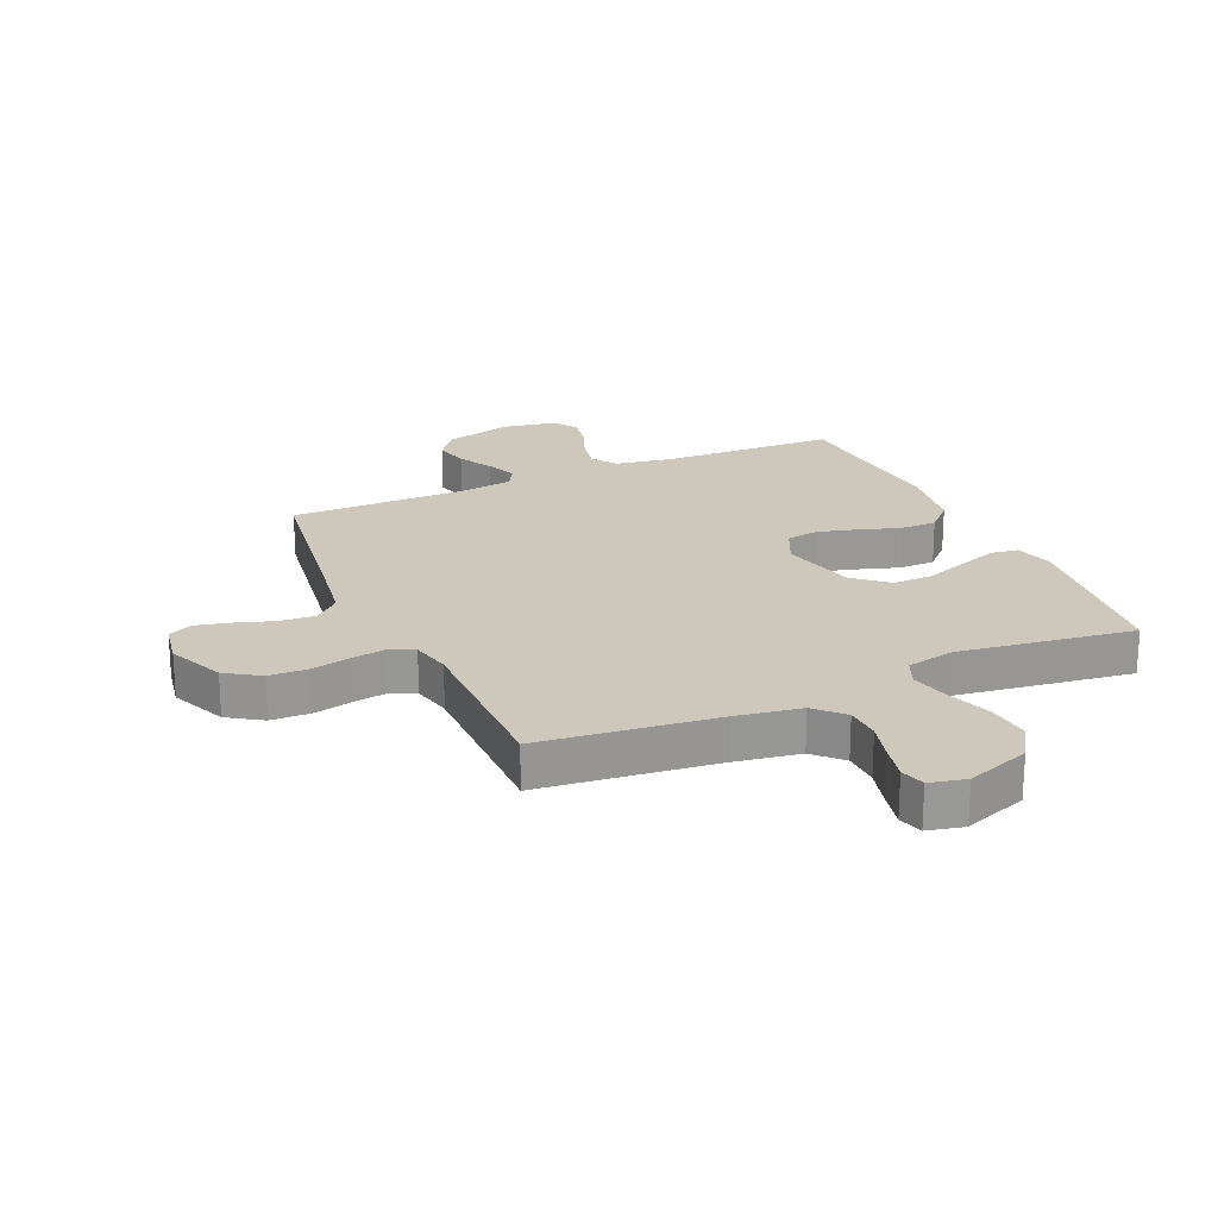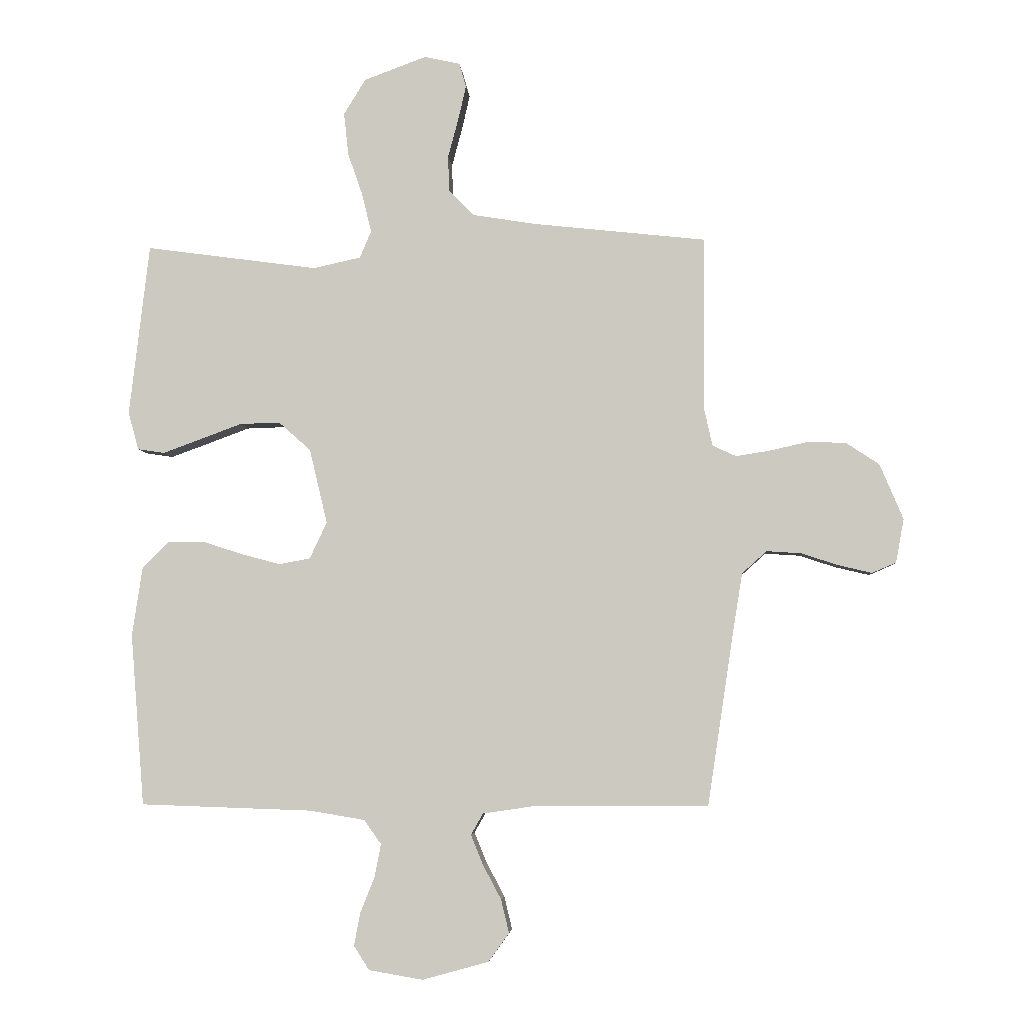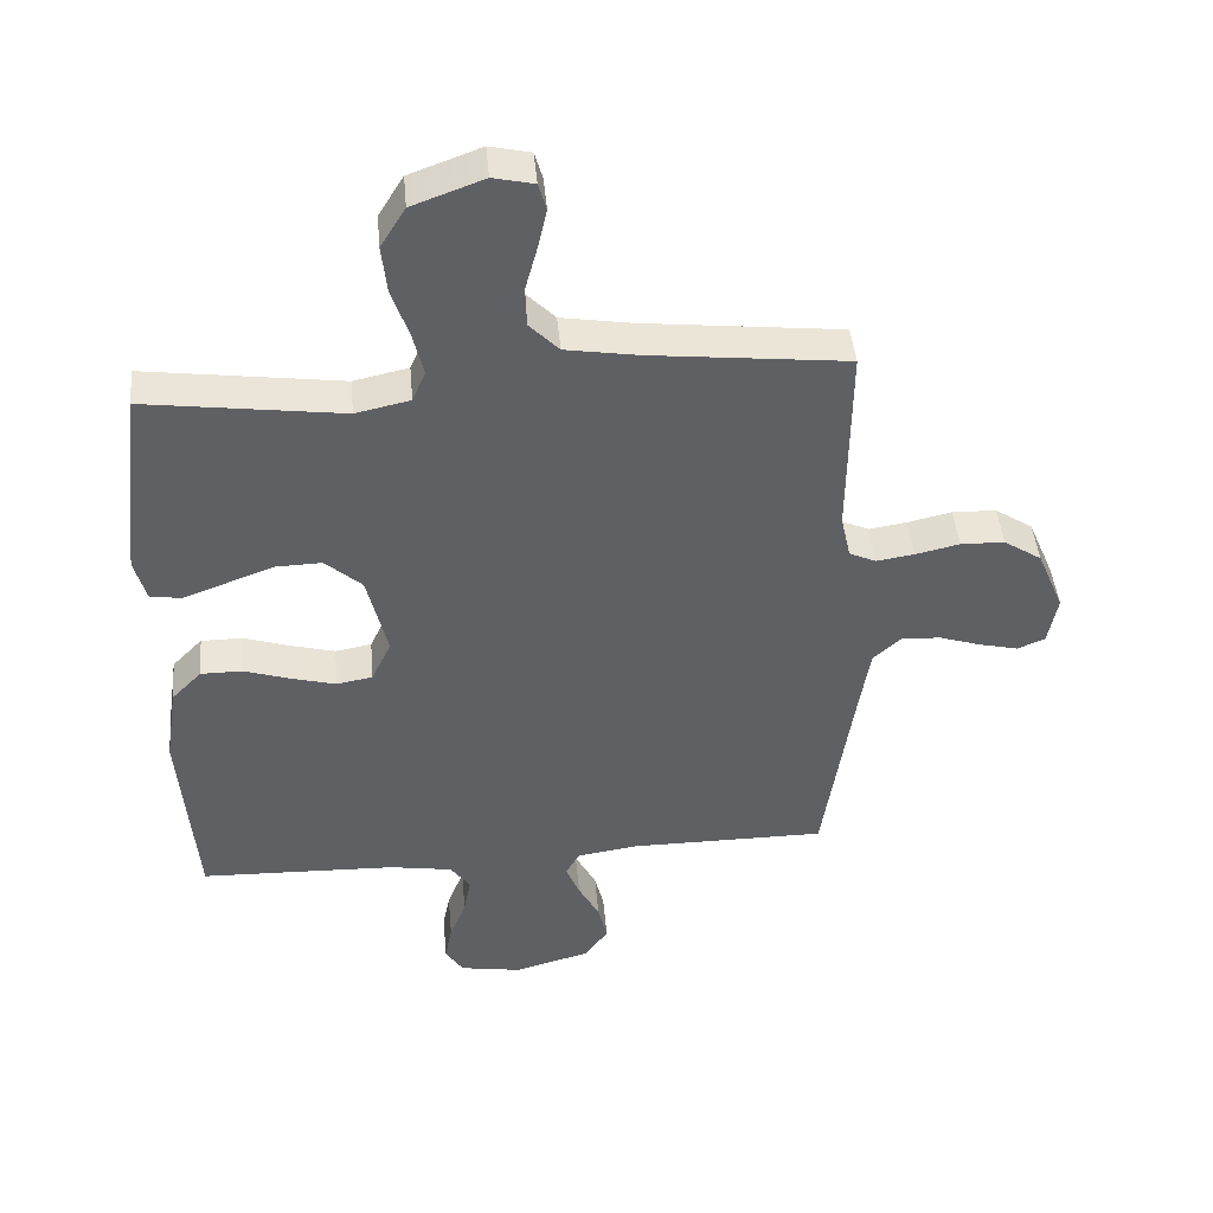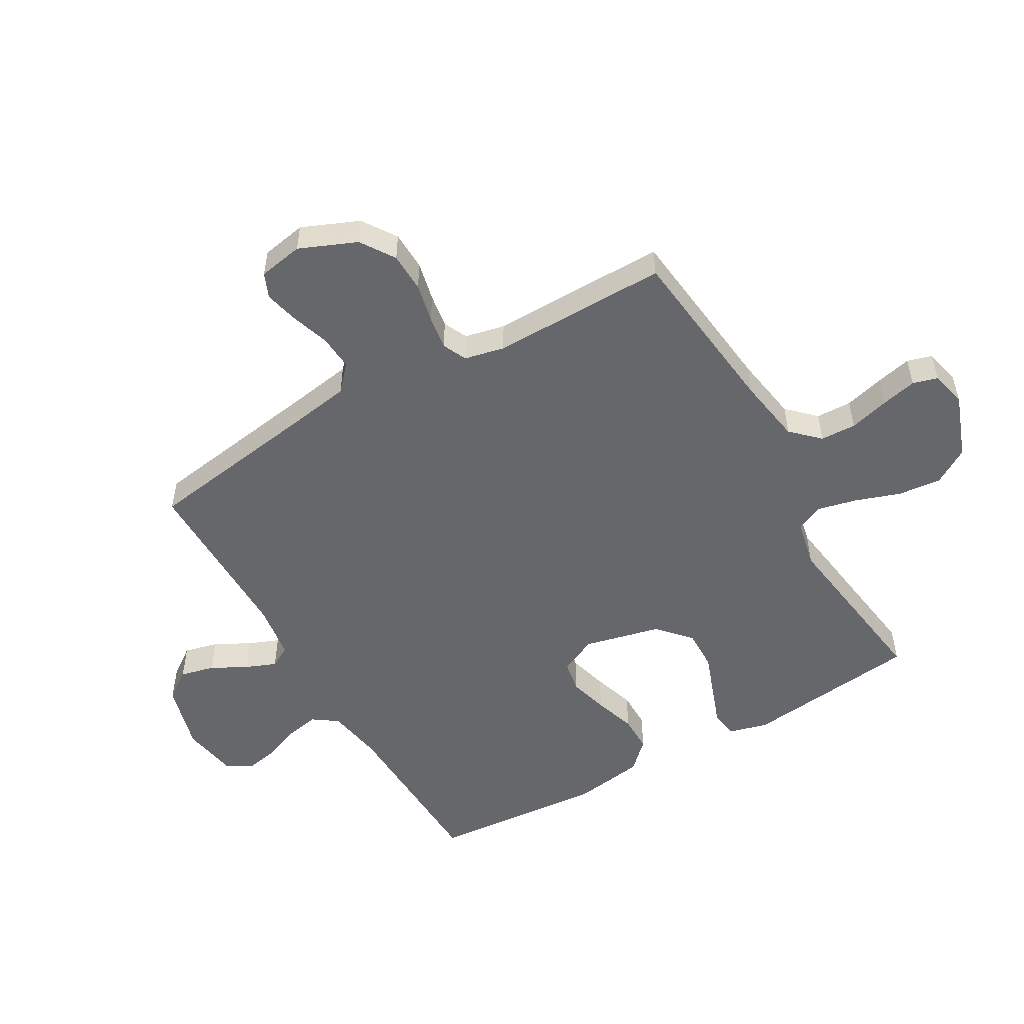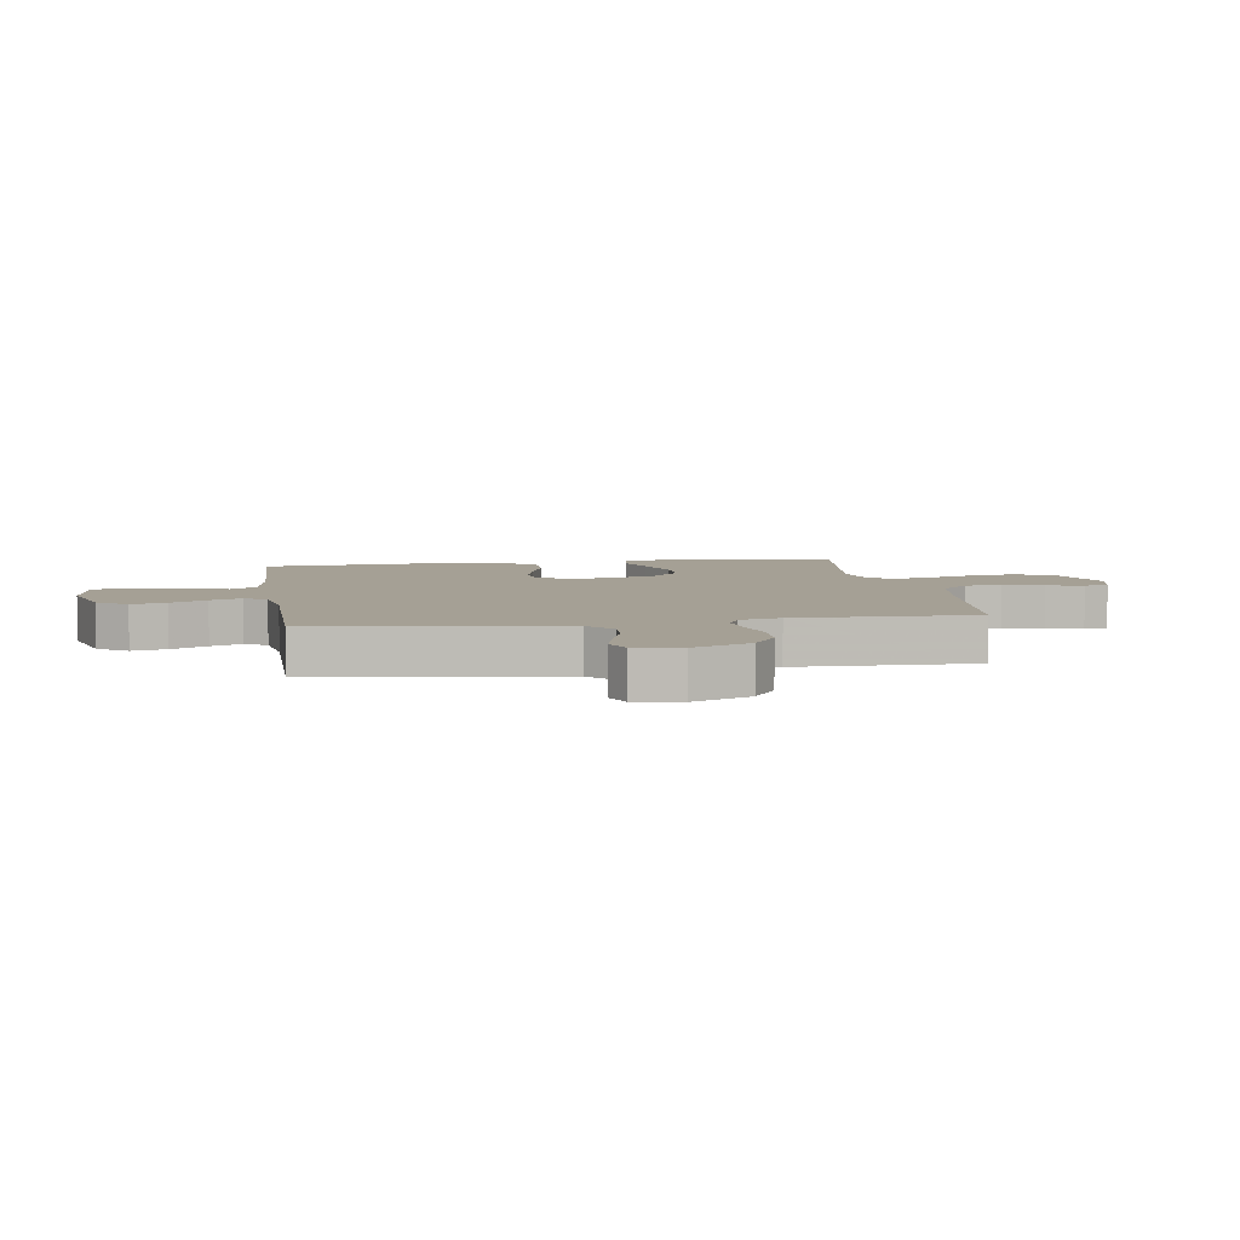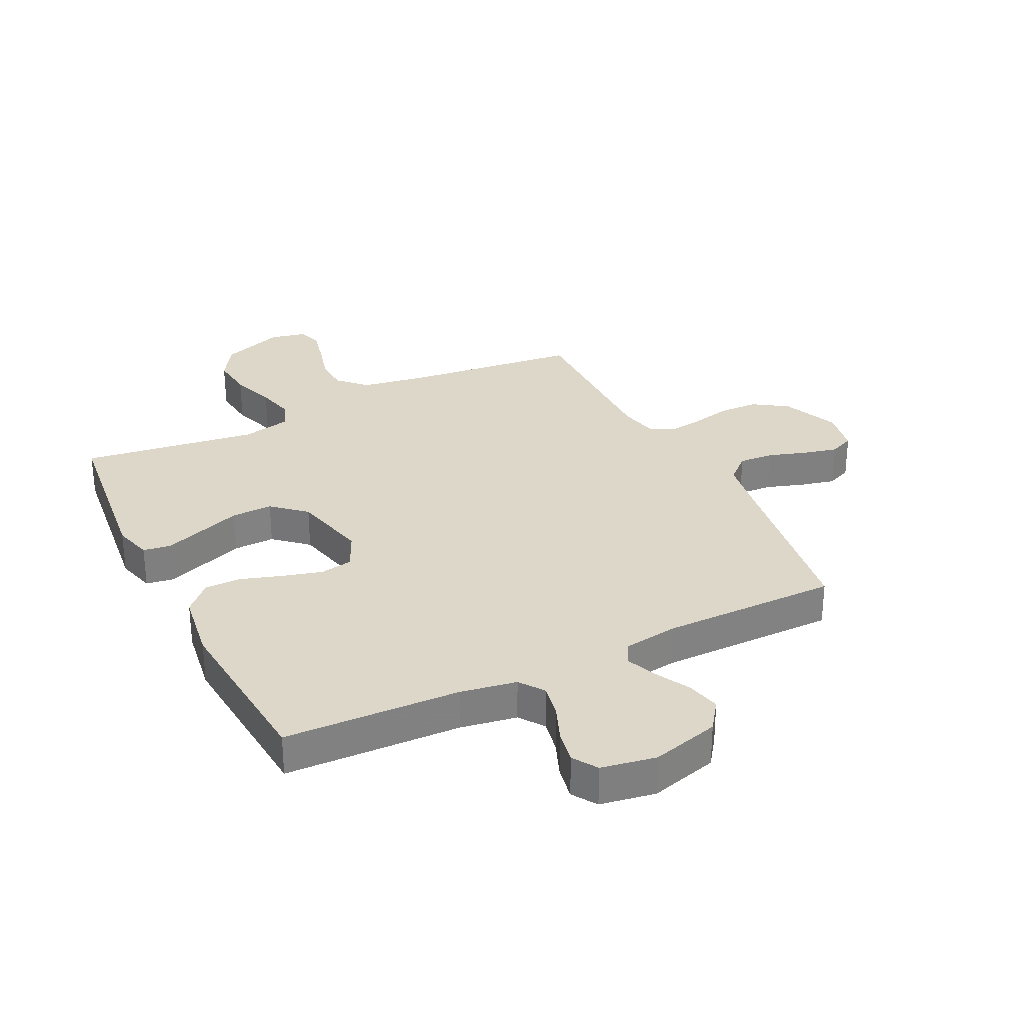
<metadata>
{"format":"obj","ext":"obj","renderer":"f3d","projection":"perspective","resolution":1024,"background":"white","views":[{"elev":21.8,"azim":-24.0,"up":"+Y"},{"elev":-4.6,"azim":-175.6,"up":"+Z"},{"elev":44.6,"azim":174.8,"up":"+Z"},{"elev":-52.2,"azim":-60.0,"up":"+Y"},{"elev":5.9,"azim":-98.8,"up":"+Y"},{"elev":30.3,"azim":153.8,"up":"+Y"}]}
</metadata>
<code>
v 0.5 0.07 -0.5
v 0.2 0.07 -0.51
v 0.104 0.07 -0.526
v 0.074 0.07 -0.568
v 0.085 0.07 -0.625
v 0.11 0.07 -0.688
v 0.121 0.07 -0.745
v 0.094 0.07 -0.787
v 0 0.07 -0.803
v -0.116 0.07 -0.771
v -0.152 0.07 -0.721
v -0.138 0.07 -0.663
v -0.106 0.07 -0.603
v -0.085 0.07 -0.551
v -0.106 0.07 -0.514
v -0.2 0.07 -0.5
v -0.5 0.07 -0.5
v -0.545 0.07 -0.2
v -0.562 0.07 -0.094
v -0.605 0.07 -0.055
v -0.665 0.07 -0.059
v -0.729 0.07 -0.08
v -0.788 0.07 -0.094
v -0.83 0.07 -0.076
v -0.844 0.07 0
v -0.803 0.07 0.097
v -0.745 0.07 0.135
v -0.678 0.07 0.137
v -0.611 0.07 0.122
v -0.553 0.07 0.113
v -0.512 0.07 0.132
v -0.497 0.07 0.2
v -0.5 0.07 0.5
v -0.2 0.07 0.533
v -0.089 0.07 0.551
v -0.044 0.07 0.597
v -0.042 0.07 0.658
v -0.06 0.07 0.725
v -0.074 0.07 0.786
v -0.062 0.07 0.828
v 0 0.07 0.842
v 0.109 0.07 0.802
v 0.147 0.07 0.74
v 0.139 0.07 0.666
v 0.113 0.07 0.591
v 0.097 0.07 0.524
v 0.117 0.07 0.477
v 0.2 0.07 0.459
v 0.5 0.07 0.5
v 0.535 0.07 0.2
v 0.517 0.07 0.134
v 0.47 0.07 0.127
v 0.404 0.07 0.151
v 0.331 0.07 0.178
v 0.261 0.07 0.18
v 0.205 0.07 0.13
v 0.174 0.07 0
v 0.204 0.07 -0.064
v 0.259 0.07 -0.074
v 0.326 0.07 -0.056
v 0.397 0.07 -0.033
v 0.46 0.07 -0.033
v 0.506 0.07 -0.08
v 0.524 0.07 -0.2
v 0.5 0 -0.5
v 0.2 0 -0.51
v 0.104 0 -0.526
v 0.074 0 -0.568
v 0.085 0 -0.625
v 0.11 0 -0.688
v 0.121 0 -0.745
v 0.094 0 -0.787
v 0 0 -0.803
v -0.116 0 -0.771
v -0.152 0 -0.721
v -0.138 0 -0.663
v -0.106 0 -0.603
v -0.085 0 -0.551
v -0.106 0 -0.514
v -0.2 0 -0.5
v -0.5 0 -0.5
v -0.545 0 -0.2
v -0.562 0 -0.094
v -0.605 0 -0.055
v -0.665 0 -0.059
v -0.729 0 -0.08
v -0.788 0 -0.094
v -0.83 0 -0.076
v -0.844 0 0
v -0.803 0 0.097
v -0.745 0 0.135
v -0.678 0 0.137
v -0.611 0 0.122
v -0.553 0 0.113
v -0.512 0 0.132
v -0.497 0 0.2
v -0.5 0 0.5
v -0.2 0 0.533
v -0.089 0 0.551
v -0.044 0 0.597
v -0.042 0 0.658
v -0.06 0 0.725
v -0.074 0 0.786
v -0.062 0 0.828
v 0 0 0.842
v 0.109 0 0.802
v 0.147 0 0.74
v 0.139 0 0.666
v 0.113 0 0.591
v 0.097 0 0.524
v 0.117 0 0.477
v 0.2 0 0.459
v 0.5 0 0.5
v 0.535 0 0.2
v 0.517 0 0.134
v 0.47 0 0.127
v 0.404 0 0.151
v 0.331 0 0.178
v 0.261 0 0.18
v 0.205 0 0.13
v 0.174 0 0
v 0.204 0 -0.064
v 0.259 0 -0.074
v 0.326 0 -0.056
v 0.397 0 -0.033
v 0.46 0 -0.033
v 0.506 0 -0.08
v 0.524 0 -0.2
f 64 1 2
f 63 64 2
f 62 63 2
f 61 62 2
f 60 61 2
f 59 60 2 3
f 58 59 3 4
f 57 58 4
f 52 53 54
f 51 52 54
f 50 51 54
f 49 50 54
f 48 49 54
f 47 48 54 55
f 43 44 45
f 42 43 45
f 41 42 45
f 40 41 45
f 39 40 45
f 38 39 45
f 37 38 45
f 36 37 45 46
f 35 36 46 47
f 32 33 34
f 47 55 56
f 35 47 56
f 34 35 56
f 32 34 56
f 31 32 56
f 27 28 29
f 26 27 29
f 25 26 29
f 24 25 29
f 23 24 29
f 22 23 29
f 21 22 29
f 20 21 29 30
f 16 17 18
f 15 16 18 19
f 11 12 13
f 10 11 13
f 9 10 13
f 8 9 13
f 7 8 13
f 6 7 13
f 5 6 13
f 4 5 13 14
f 57 4 14 15
f 31 56 57
f 30 31 57
f 20 30 57
f 19 20 57
f 15 19 57
f 66 65 128
f 66 128 127
f 66 127 126
f 66 126 125
f 66 125 124
f 67 66 124 123
f 68 67 123 122
f 68 122 121
f 118 117 116
f 118 116 115
f 118 115 114
f 118 114 113
f 118 113 112
f 119 118 112 111
f 109 108 107
f 109 107 106
f 109 106 105
f 109 105 104
f 109 104 103
f 109 103 102
f 109 102 101
f 110 109 101 100
f 111 110 100 99
f 98 97 96
f 120 119 111
f 120 111 99
f 120 99 98
f 120 98 96
f 120 96 95
f 93 92 91
f 93 91 90
f 93 90 89
f 93 89 88
f 93 88 87
f 93 87 86
f 93 86 85
f 94 93 85 84
f 82 81 80
f 83 82 80 79
f 77 76 75
f 77 75 74
f 77 74 73
f 77 73 72
f 77 72 71
f 77 71 70
f 77 70 69
f 78 77 69 68
f 79 78 68 121
f 121 120 95
f 121 95 94
f 121 94 84
f 121 84 83
f 121 83 79
f 1 65 66 2
f 2 66 67 3
f 3 67 68 4
f 4 68 69 5
f 5 69 70 6
f 6 70 71 7
f 7 71 72 8
f 8 72 73 9
f 9 73 74 10
f 10 74 75 11
f 11 75 76 12
f 12 76 77 13
f 13 77 78 14
f 14 78 79 15
f 15 79 80 16
f 16 80 81 17
f 17 81 82 18
f 18 82 83 19
f 19 83 84 20
f 20 84 85 21
f 21 85 86 22
f 22 86 87 23
f 23 87 88 24
f 24 88 89 25
f 25 89 90 26
f 26 90 91 27
f 27 91 92 28
f 28 92 93 29
f 29 93 94 30
f 30 94 95 31
f 31 95 96 32
f 32 96 97 33
f 33 97 98 34
f 34 98 99 35
f 35 99 100 36
f 36 100 101 37
f 37 101 102 38
f 38 102 103 39
f 39 103 104 40
f 40 104 105 41
f 41 105 106 42
f 42 106 107 43
f 43 107 108 44
f 44 108 109 45
f 45 109 110 46
f 46 110 111 47
f 47 111 112 48
f 48 112 113 49
f 49 113 114 50
f 50 114 115 51
f 51 115 116 52
f 52 116 117 53
f 53 117 118 54
f 54 118 119 55
f 55 119 120 56
f 56 120 121 57
f 57 121 122 58
f 58 122 123 59
f 59 123 124 60
f 60 124 125 61
f 61 125 126 62
f 62 126 127 63
f 63 127 128 64
f 64 128 65 1

</code>
